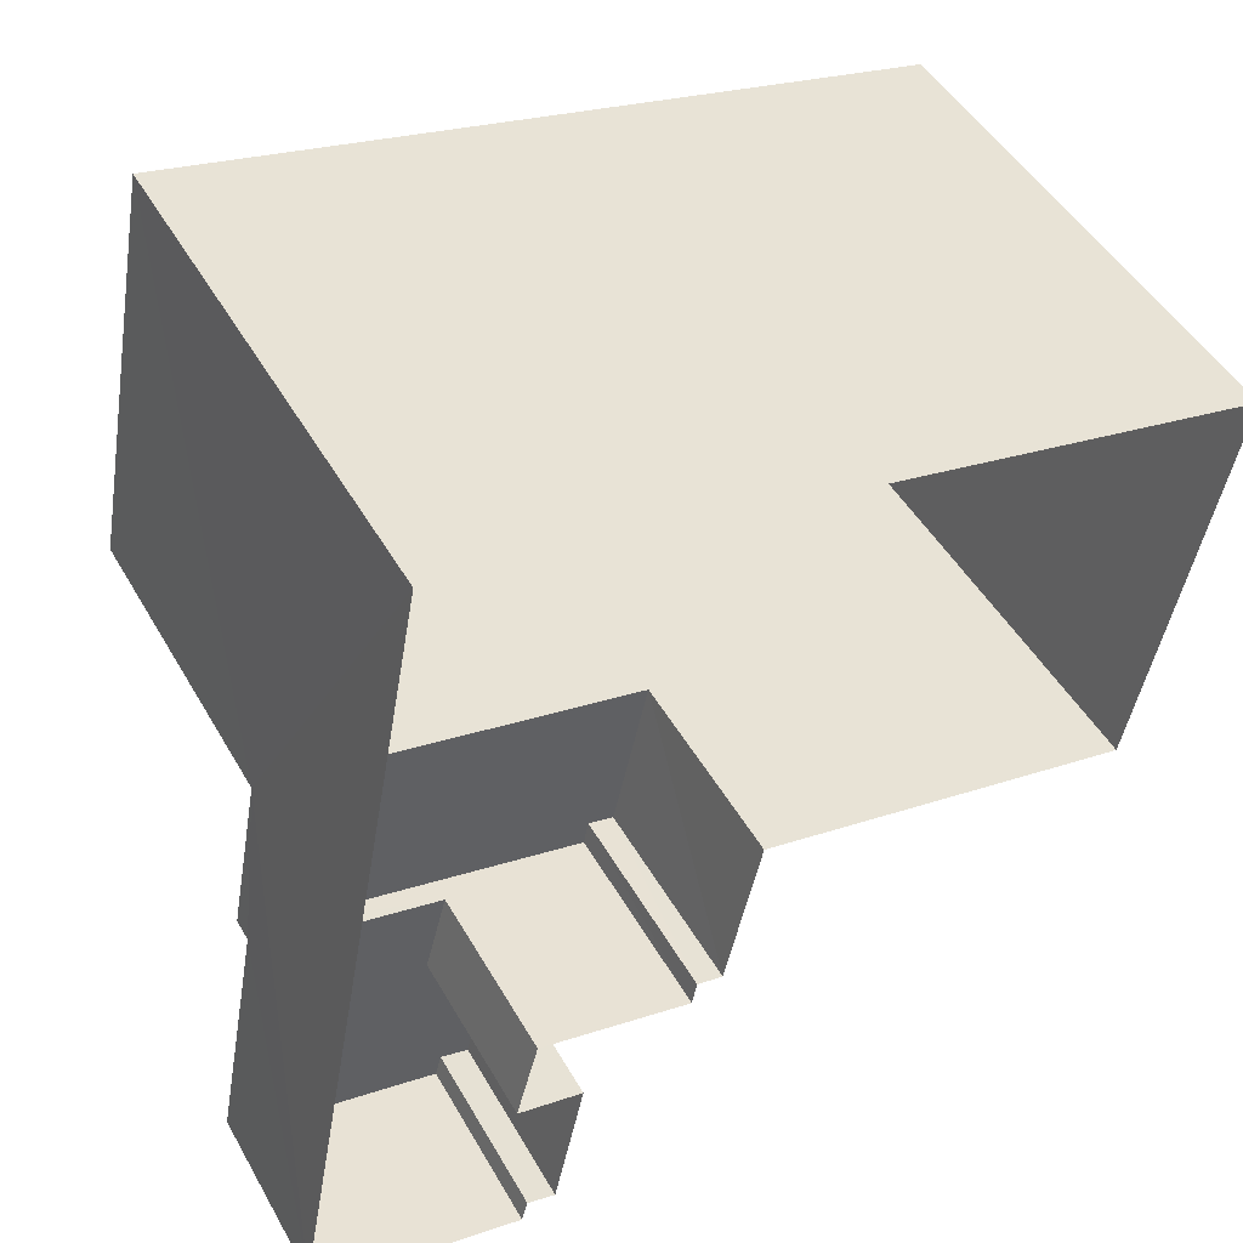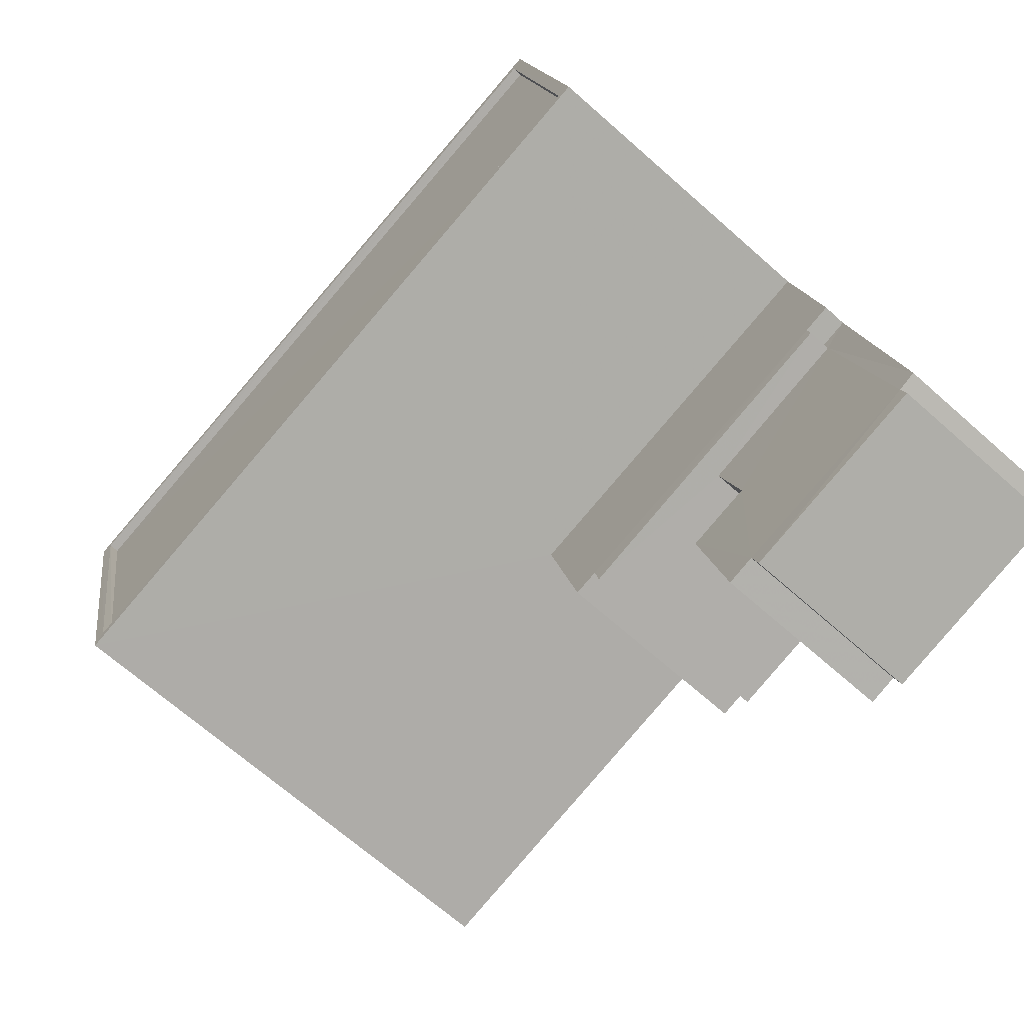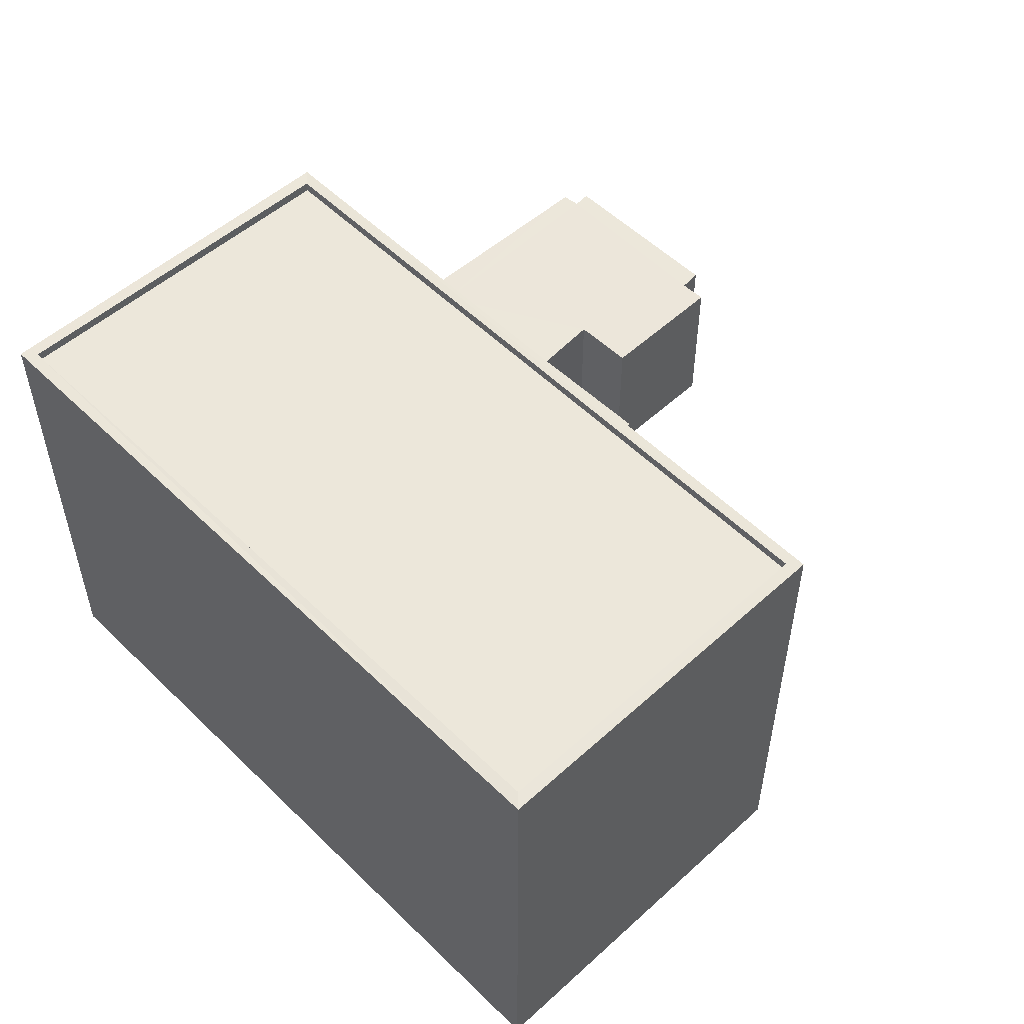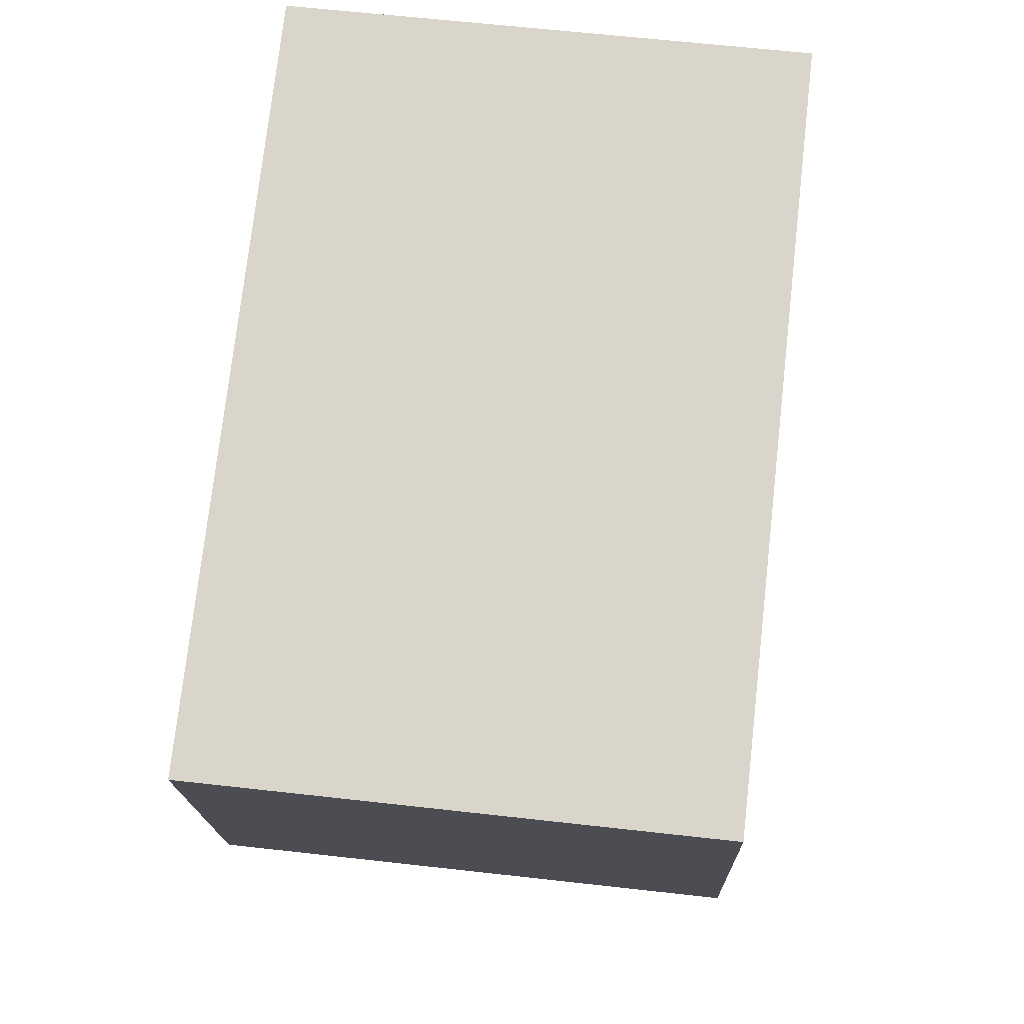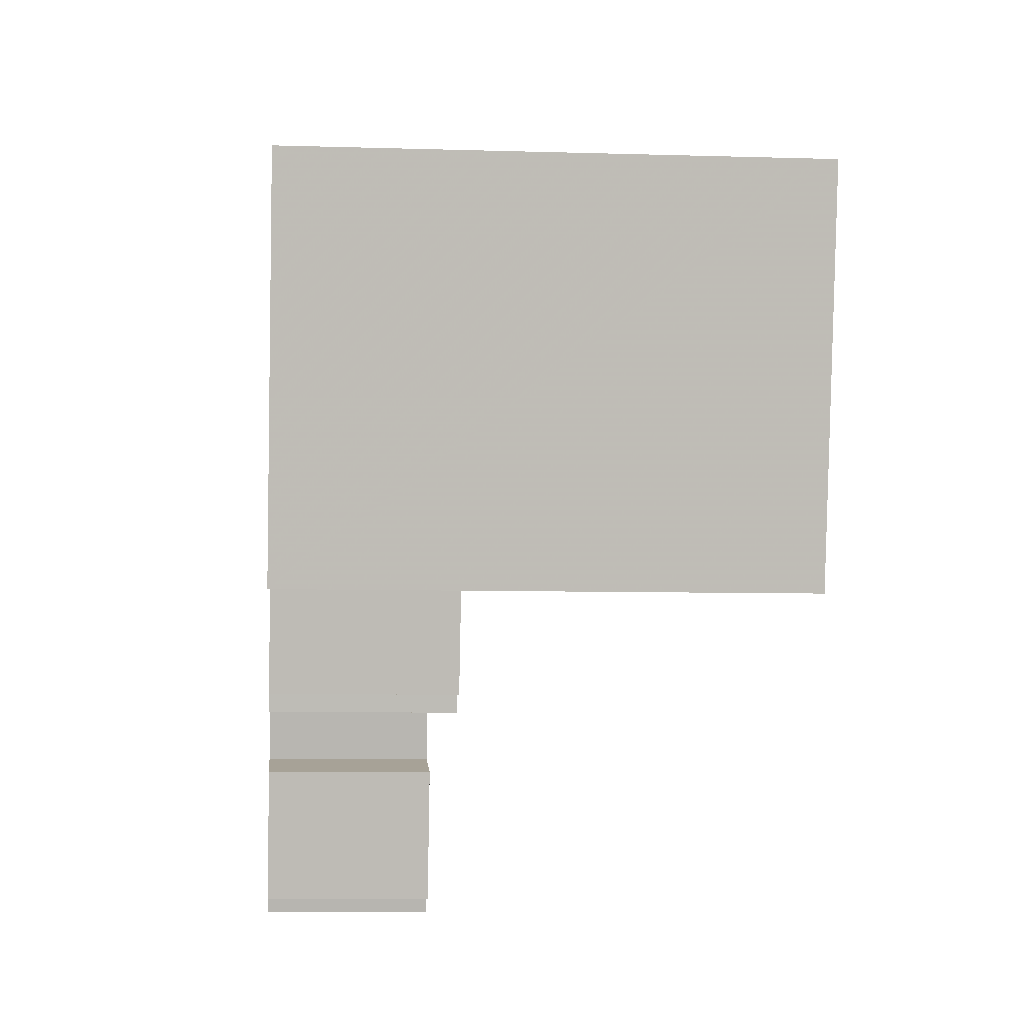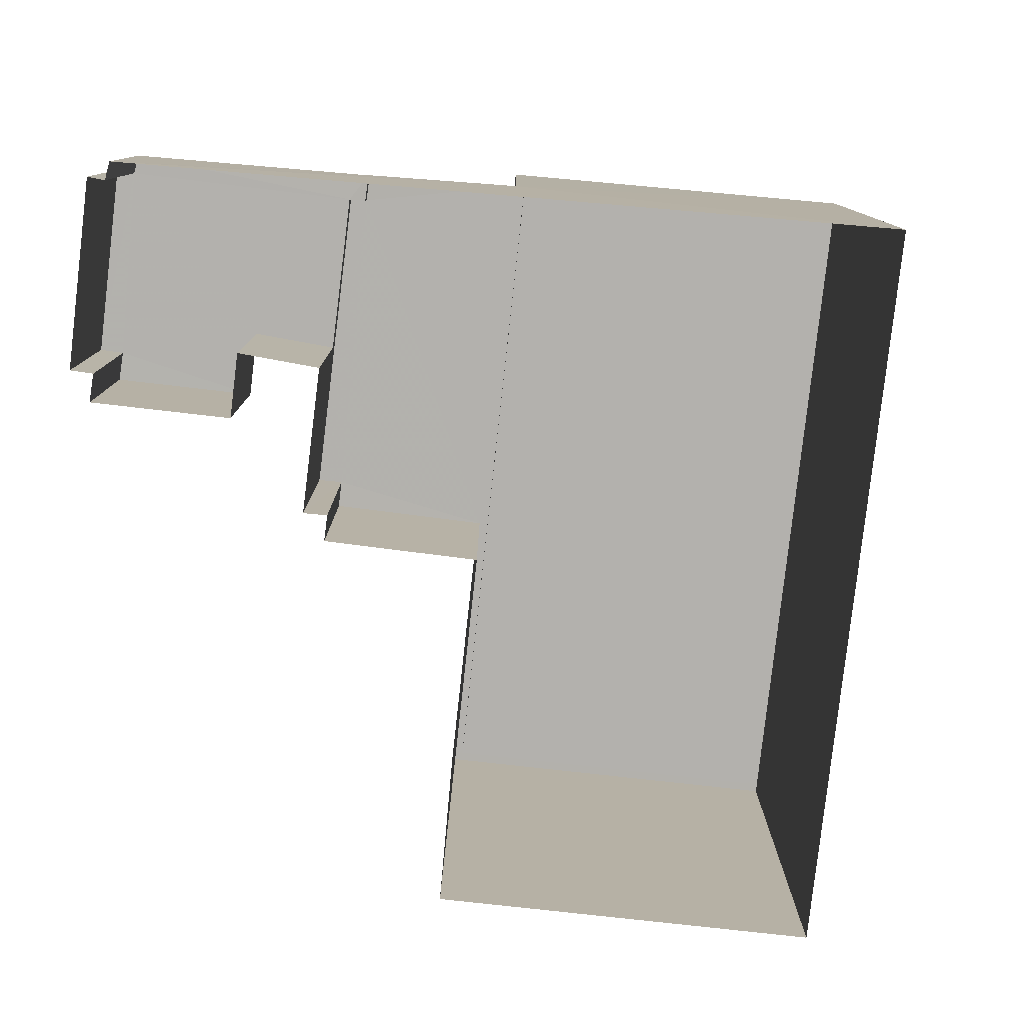
<metadata>
{"format":"obj","ext":"obj","renderer":"f3d","projection":"perspective","resolution":1024,"background":"white","views":[{"elev":47.3,"azim":151.6,"up":"+Y"},{"elev":-67.6,"azim":48.3,"up":"+Y"},{"elev":54.2,"azim":-122.1,"up":"+Z"},{"elev":62.1,"azim":-83.4,"up":"+Y"},{"elev":-6.5,"azim":-95.3,"up":"+Y"},{"elev":-79.3,"azim":95.7,"up":"+Z"}]}
</metadata>
<code>
v -3.142e+05 3.979e+04 7.985
v -3.142e+05 3.978e+04 7.984
v -3.142e+05 3.979e+04 7.987
v -3.142e+05 3.978e+04 7.985
v -3.142e+05 3.978e+04 7.98
v -3.142e+05 3.978e+04 7.982
v -3.142e+05 3.977e+04 7.98
v -3.142e+05 3.977e+04 7.98
v -3.142e+05 3.977e+04 7.98
v -3.142e+05 3.978e+04 7.981
v -3.142e+05 3.977e+04 7.981
v -3.142e+05 3.977e+04 7.981
v -3.142e+05 3.978e+04 7.982
v -3.142e+05 3.978e+04 7.983
v -3.142e+05 3.978e+04 7.983
v -3.142e+05 3.978e+04 7.982
v -3.142e+05 3.978e+04 12.93
v -3.142e+05 3.978e+04 12.93
v -3.142e+05 3.978e+04 12.93
v -3.142e+05 3.978e+04 12.93
v -3.142e+05 3.978e+04 12.93
v -3.142e+05 3.978e+04 12.93
v -3.142e+05 3.978e+04 12.93
v -3.142e+05 3.978e+04 12.93
v -3.142e+05 3.979e+04 20.23
v -3.142e+05 3.979e+04 20.22
v -3.142e+05 3.979e+04 20.23
v -3.142e+05 3.978e+04 20.23
v -3.142e+05 3.979e+04 20.48
v -3.142e+05 3.978e+04 20.48
v -3.142e+05 3.978e+04 20.48
v -3.142e+05 3.978e+04 20.47
v -3.142e+05 3.979e+04 20.48
v -3.142e+05 3.979e+04 20.48
v -3.142e+05 3.979e+04 20.48
v -3.142e+05 3.979e+04 20.47
v -3.142e+05 3.977e+04 12.37
v -3.142e+05 3.977e+04 12.37
v -3.142e+05 3.977e+04 12.37
v -3.142e+05 3.977e+04 12.37
v -3.142e+05 3.978e+04 12.37
v -3.142e+05 3.977e+04 12.37
v -3.142e+05 3.978e+04 12.37
v -3.142e+05 3.978e+04 12.37
v -3.142e+05 3.978e+04 12.37
v -3.142e+05 3.978e+04 12.37
v -3.142e+05 3.978e+04 12.37
v -3.142e+05 3.978e+04 12.37
f 1 2 3
f 2 4 3
f 5 6 1
f 7 8 9
f 5 8 10
f 11 12 13
f 11 8 7
f 14 15 2
f 6 16 14
f 5 10 6
f 13 10 11
f 6 2 1
f 10 8 11
f 6 14 2
f 17 18 19
f 20 21 19
f 19 18 22
f 23 22 24
f 20 19 23
f 23 19 22
f 25 26 27
f 25 28 26
f 29 30 31
f 32 31 30
f 33 34 29
f 33 32 34
f 29 31 35
f 36 31 32
f 33 29 35
f 36 32 33
f 37 38 39
f 40 37 39
f 41 42 40
f 39 43 44
f 44 43 45
f 44 45 46
f 47 48 44
f 41 40 48
f 40 39 48
f 48 39 44
f 23 14 16
f 20 23 16
f 44 19 21
f 44 46 19
f 41 10 13
f 41 48 10
f 45 17 19
f 46 45 19
f 33 27 26
f 36 33 26
f 42 12 11
f 40 42 11
f 31 26 28
f 31 36 26
f 34 32 18
f 18 1 34
f 1 18 5
f 5 45 43
f 17 45 18
f 18 45 5
f 29 3 4
f 30 29 4
f 4 22 30
f 30 22 32
f 4 2 22
f 32 22 18
f 16 47 20
f 20 47 21
f 16 6 47
f 21 47 44
f 41 13 12
f 42 41 12
f 24 15 14
f 23 24 14
f 40 11 7
f 37 40 7
f 39 8 5
f 43 39 5
f 29 1 3
f 29 34 1
f 37 7 9
f 38 37 9
f 39 9 8
f 39 38 9
f 35 28 25
f 35 31 28
f 47 10 48
f 47 6 10
f 22 15 24
f 22 2 15
f 35 25 27
f 33 35 27

</code>
